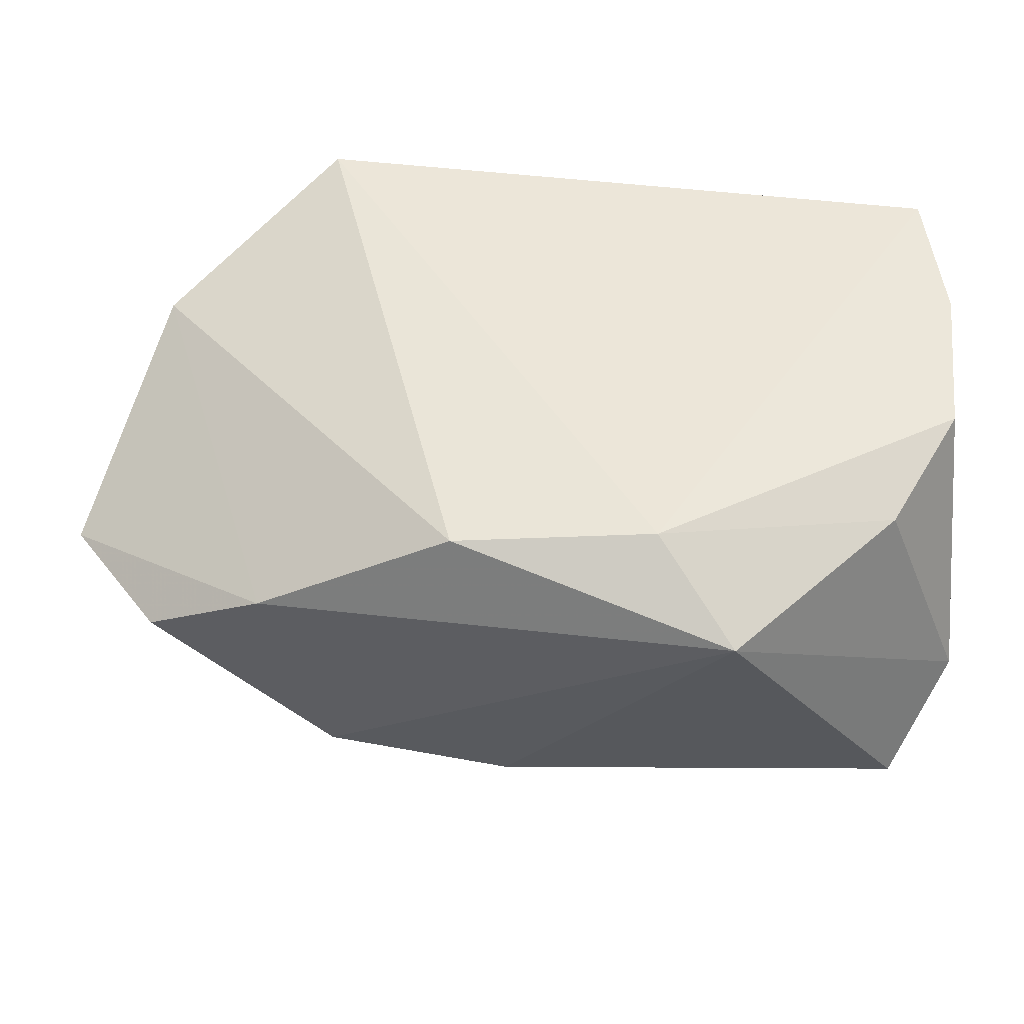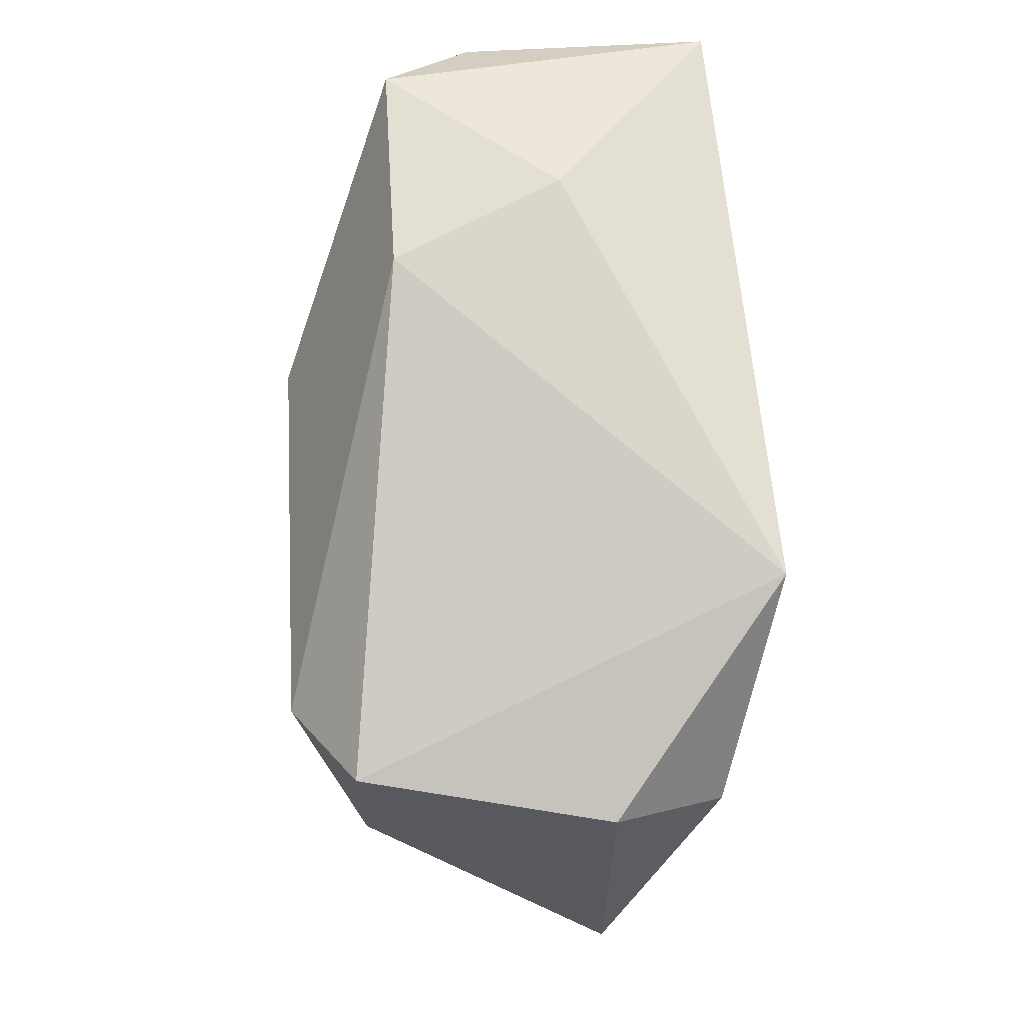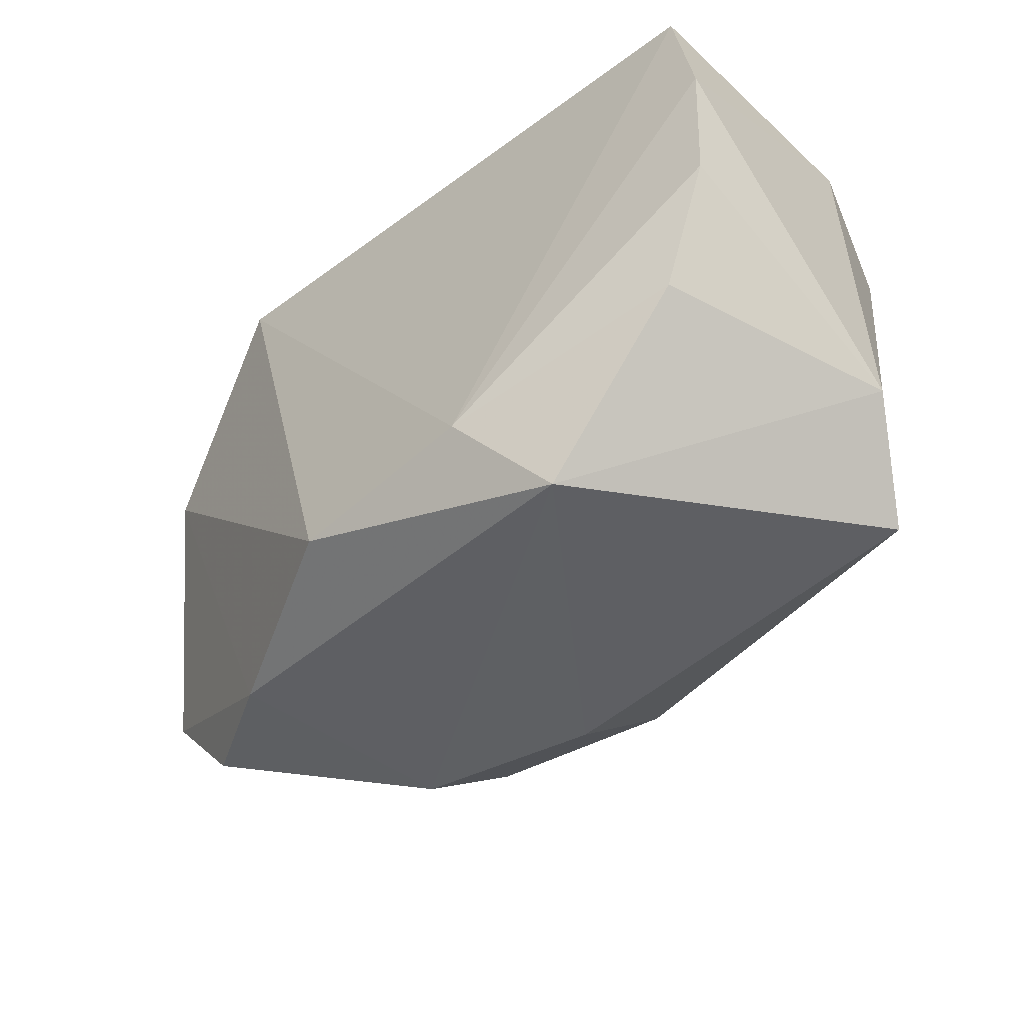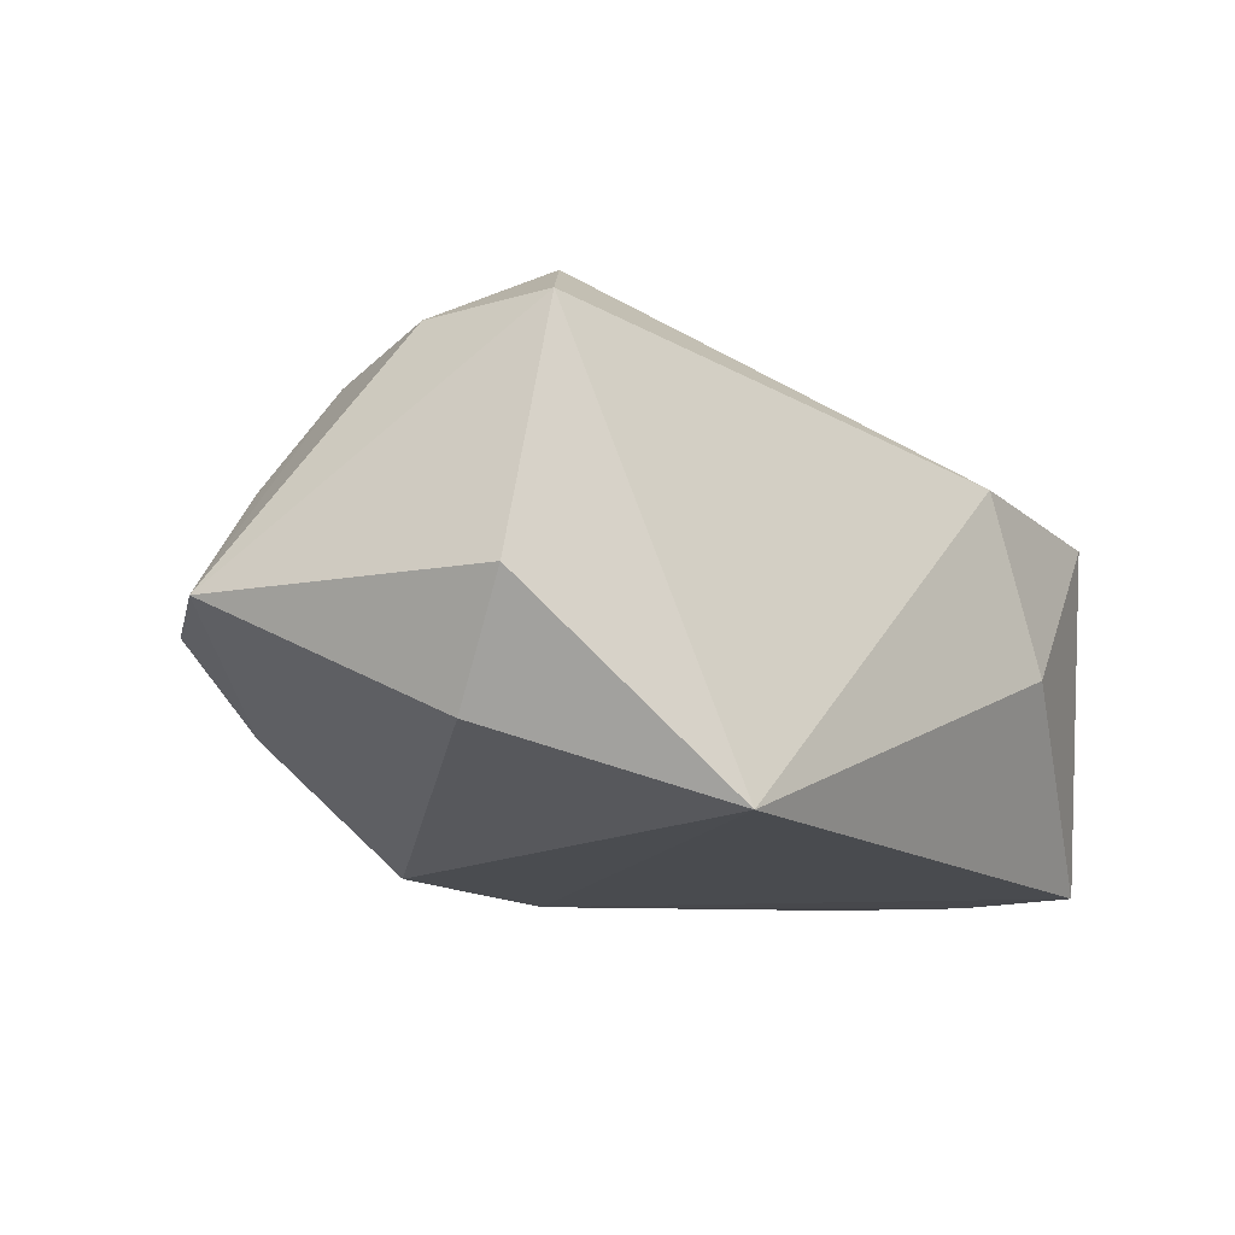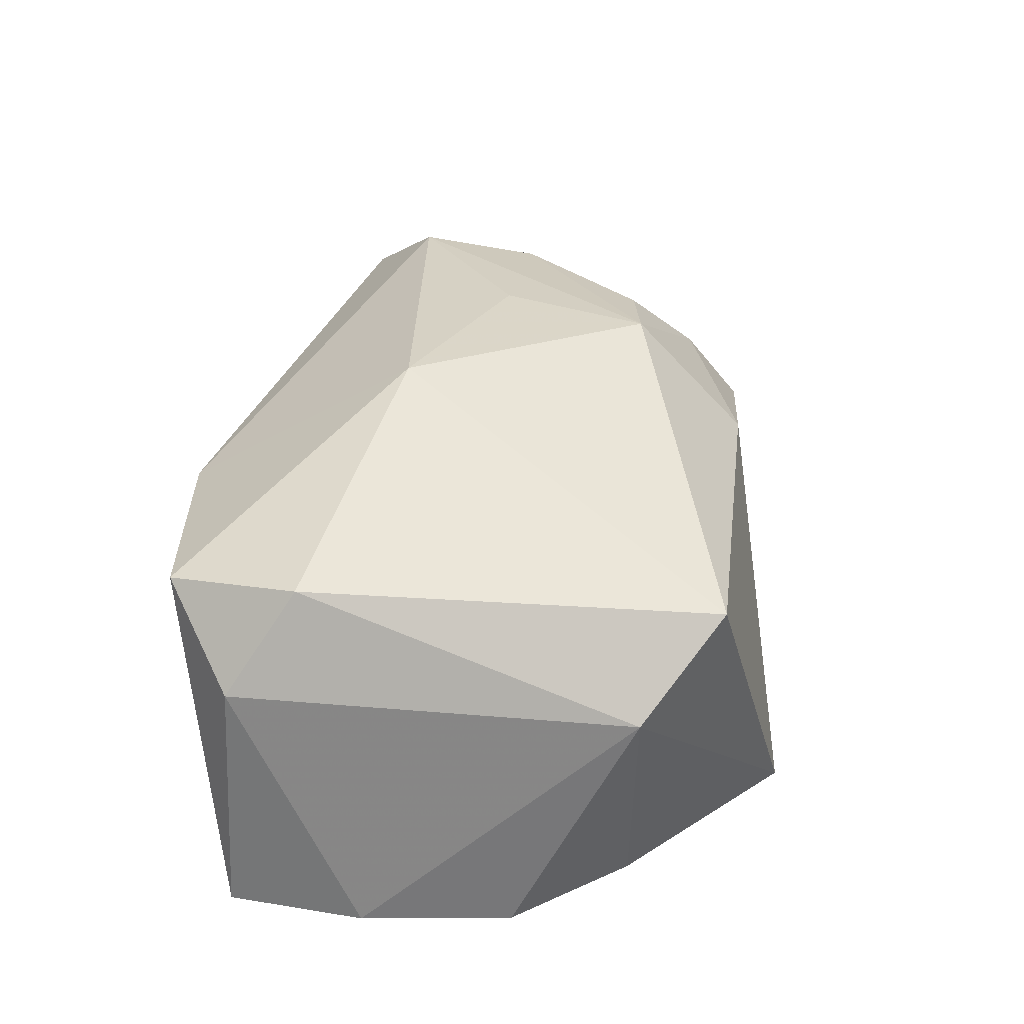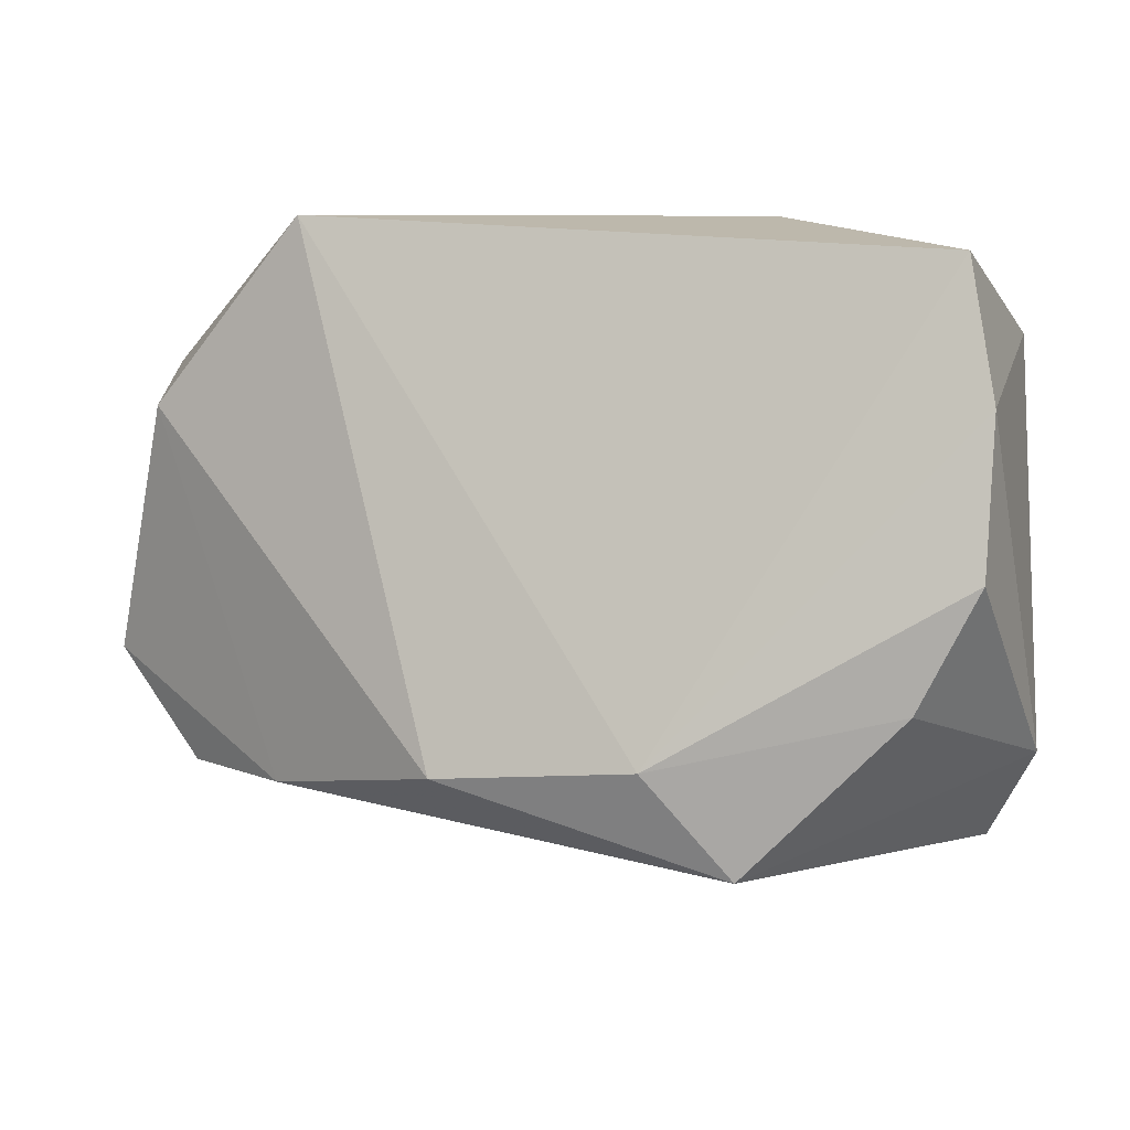
<metadata>
{"format":"obj","ext":"obj","renderer":"f3d","projection":"perspective","resolution":1024,"background":"white","views":[{"elev":-39.1,"azim":-179.4,"up":"+Y"},{"elev":71.0,"azim":84.9,"up":"+Y"},{"elev":-52.4,"azim":-138.3,"up":"+Y"},{"elev":-13.9,"azim":130.9,"up":"+Z"},{"elev":26.1,"azim":-80.8,"up":"+Z"},{"elev":-8.6,"azim":-162.9,"up":"+Y"}]}
</metadata>
<code>
v 0.03852 0.01216 -0.01415
v 0.03802 -0.01188 0.008021
v 0.02659 0.0112 0.02509
v 0.01311 -0.01356 0.02384
v -0.03752 -0.008653 -0.01945
v -0.03112 -0.01878 -0.01697
v 0.02784 -0.01604 0.01522
v 0.01857 -0.01933 0.01765
v 0.02214 -0.02422 0.01032
v 0.03707 0.006118 0.01898
v -0.03594 0.01114 0.01272
v 0.004919 -0.02561 0.01385
v 0.03898 -0.01977 -0.00317
v 0.04122 0.01894 -0.00386
v 0.03337 -0.00696 0.01718
v -0.03319 -0.02707 0.01228
v 0.04719 -0.008727 -0.002927
v 0.009504 -0.02317 -0.01984
v 0.004059 -0.01527 0.0247
v -0.01578 -0.03197 -0.01498
v -0.009496 0.006082 0.02389
v 0.02203 0.02702 -0.02052
v -0.009063 -0.02312 -0.02062
v 0.009141 -0.000843 0.02507
v -0.01792 0.02809 -0.004202
v 0.03538 0.01869 0.01903
v -0.03717 0.01868 -0.02062
v -0.0326 0.02385 0.01133
v 0.02547 -0.0007562 0.0241
v 0.02783 -0.0225 -0.00979
v -0.0115 0.02748 0.01186
v -0.03886 -0.02027 0.003479
v -0.03886 0.005512 -0.02028
v -0.03886 0.01735 0.002993
f 20 12 16
f 22 26 14
f 14 26 17
f 22 14 1
f 1 14 17
f 1 18 22
f 31 26 22
f 3 31 21
f 26 31 3
f 21 16 19
f 19 16 12
f 23 27 22
f 22 18 23
f 23 18 20
f 6 23 20
f 5 23 6
f 17 13 30
f 30 1 17
f 18 1 30
f 20 18 30
f 8 19 12
f 4 19 8
f 5 6 32
f 20 16 32
f 32 6 20
f 22 27 25
f 25 31 22
f 11 16 21
f 11 32 16
f 34 32 11
f 24 3 21
f 21 19 24
f 24 19 3
f 27 23 33
f 33 23 5
f 33 34 27
f 5 32 33
f 33 32 34
f 4 15 29
f 29 19 4
f 3 19 29
f 26 3 10
f 17 26 10
f 10 15 17
f 3 29 10
f 10 29 15
f 7 15 4
f 4 8 7
f 31 25 28
f 34 11 28
f 21 31 28
f 28 11 21
f 27 34 28
f 28 25 27
f 2 7 13
f 15 7 2
f 2 13 17
f 17 15 2
f 13 7 9
f 9 7 8
f 9 8 12
f 9 12 20
f 20 30 9
f 9 30 13

</code>
